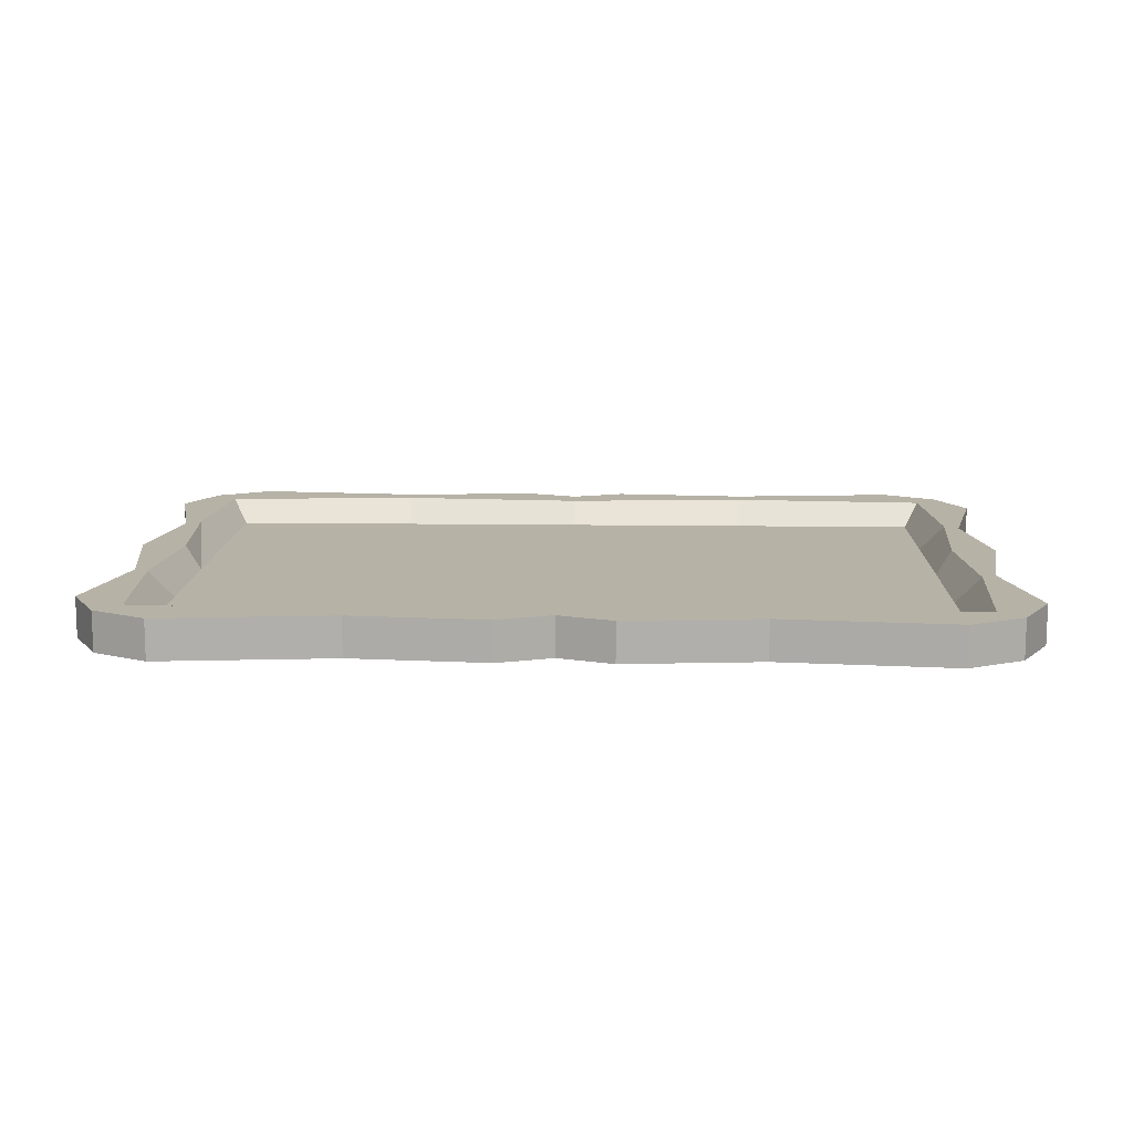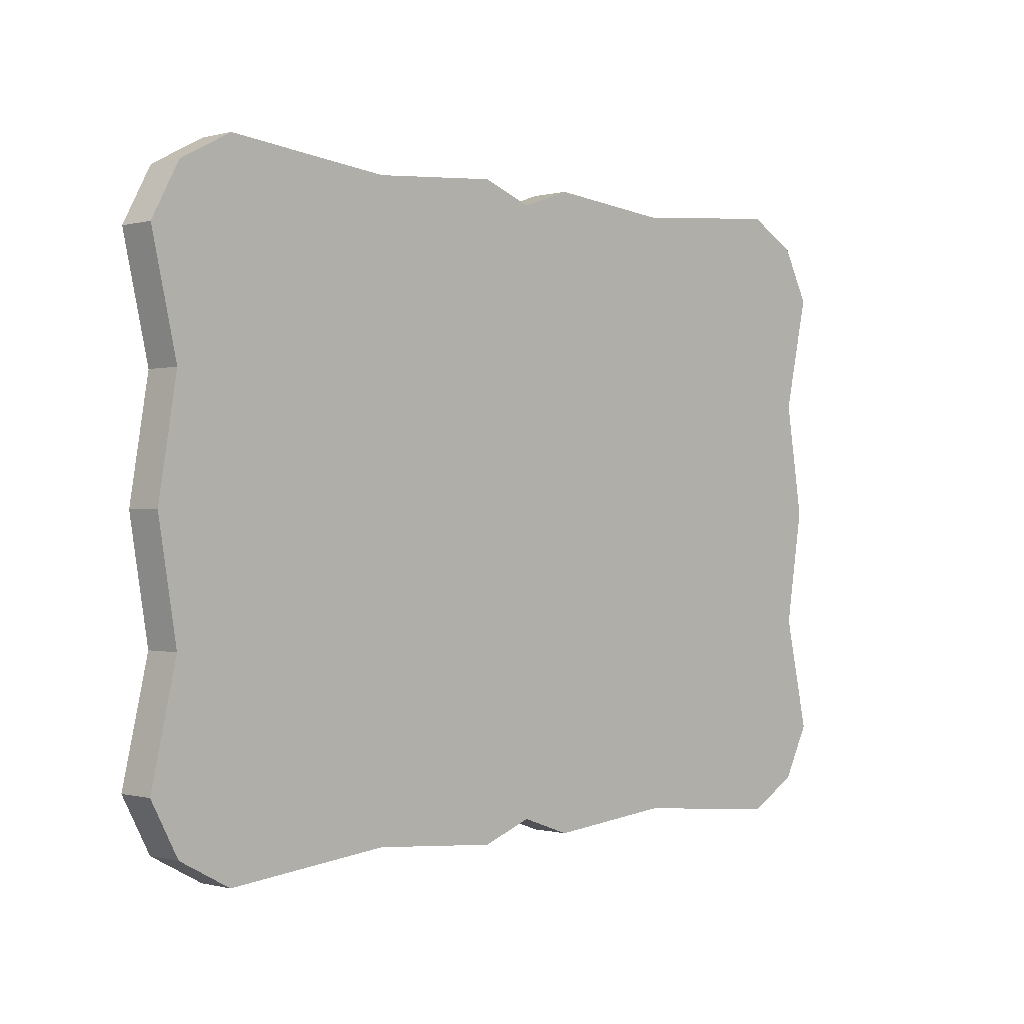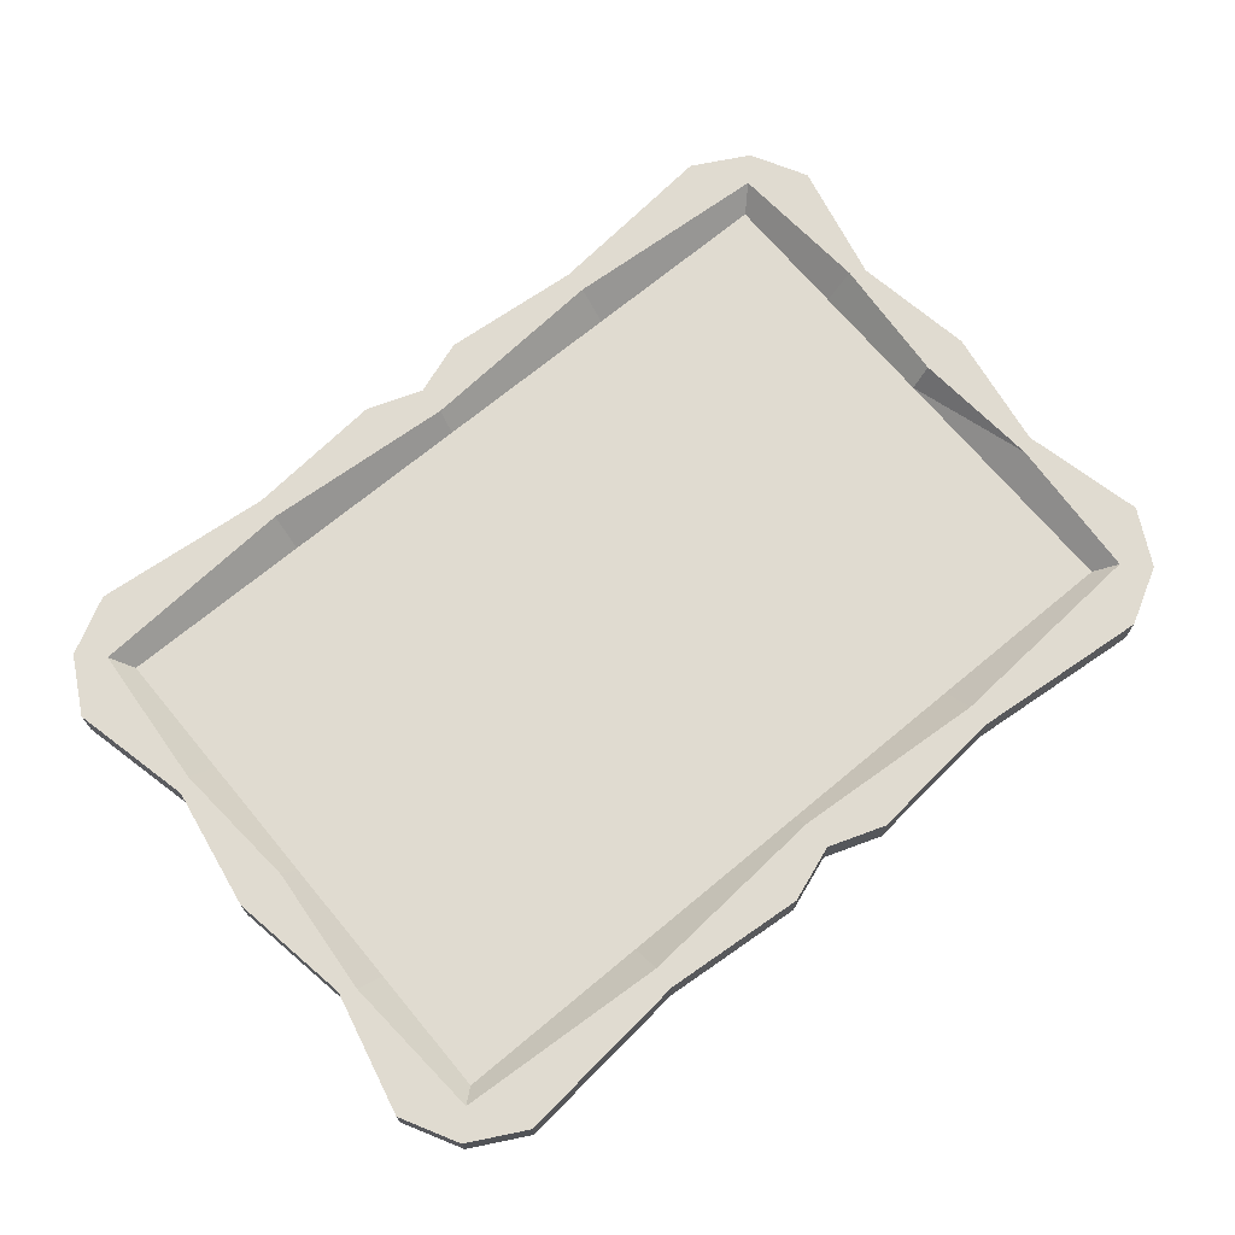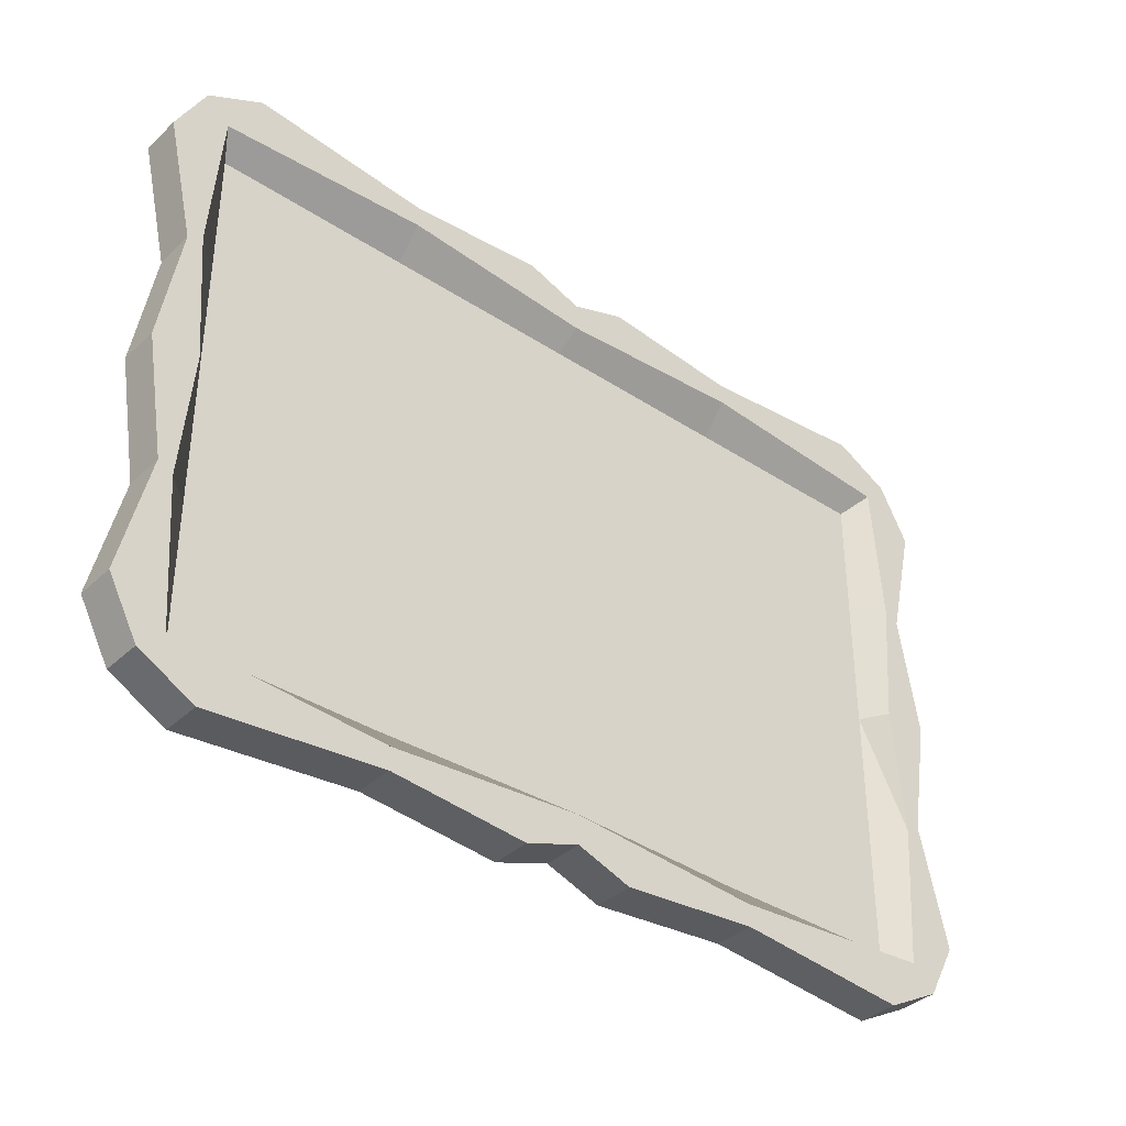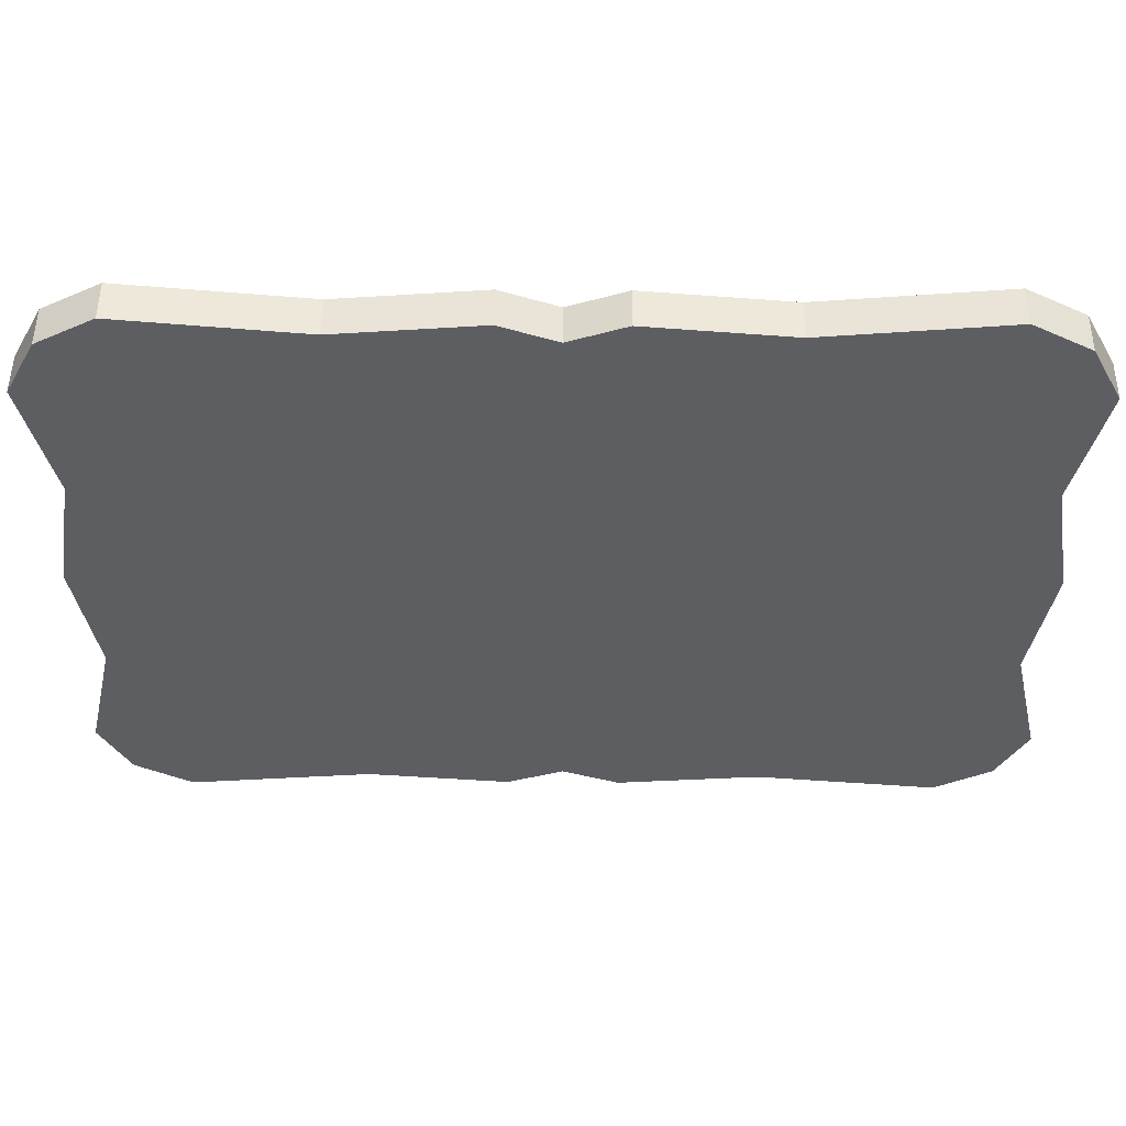
<metadata>
{"format":"obj","ext":"obj","renderer":"f3d","projection":"perspective","resolution":1024,"background":"white","views":[{"elev":12.2,"azim":-178.1,"up":"+Z"},{"elev":-0.4,"azim":134.0,"up":"+Y"},{"elev":70.1,"azim":-39.8,"up":"+Z"},{"elev":-37.3,"azim":-40.2,"up":"+Y"},{"elev":50.7,"azim":-179.5,"up":"+Y"}]}
</metadata>
<code>
g picture-frame
v 0 -0.477 0.0475
v 0 -0.5272 0.0475
v -0.09597 -0.5611 0.0475
v 0.675 0 0.0025
v 0.702 -1.967e-09 0.0475
v 0.7206 -0.225 0.0475
v 0 -0.477 0.0475
v 0.09597 -0.5611 0.0475
v 0 -0.5272 0.0475
v -0.09597 0.5611 -0.0225
v -0.09597 0.5611 0.0475
v -0.3375 0.54 0.0475
v -0.3375 0.54 -0.0225
v -0.675 0 0.0025
v -0.702 -1.967e-09 0.0475
v -0.7206 0.225 0.0475
v -0.675 0.225 0.0025
v -0.4159 0.225 0.0025
v -0.3829 0.3037 0.0025
v -0.3004 0.3352 0.0025
v -0.3344 0.225 0.0025
v -0.3829 0.1463 0.0025
v -0.3004 0.1148 0.0025
v -0.7945 0.4205 -0.0225
v -0.7945 0.4205 0.0475
v -0.746 0.2102 0.0475
v -0.746 0.2102 -0.0225
v -0.7206 0.225 0.0475
v -0.7945 0.4205 0.0475
v -0.702 0.477 0.0475
v -0.746 0.2102 0.0475
v -0.702 -1.967e-09 0.0475
v -0.7813 -1.967e-09 0.0475
v -0.746 -0.2102 0.0475
v -0.7206 -0.225 0.0475
v -0.7945 -0.4205 0.0475
v -0.702 -0.477 0.0475
v -0.7425 0.5175 0.0475
v -0.702 0.477 0.0475
v -0.6455 0.5695 0.0475
v -0.7425 -0.5175 0.0475
v -0.702 -0.477 0.0475
v -0.6455 -0.5695 0.0475
v -0.702 0.477 0.0475
v -0.6455 0.5695 0.0475
v -0.3375 0.54 0.0475
v -0.3375 0.5013 0.0475
v -0.7425 0.5175 -0.0225
v -0.7425 0.5175 0.0475
v -0.7945 0.4205 0.0475
v -0.7945 0.4205 -0.0225
v -0.675 0.45 0.0025
v -0.702 0.477 0.0475
v -0.3375 0.5013 0.0475
v -0.3375 0.45 0.0025
v -0.746 0.2102 -0.0225
v -0.746 0.2102 0.0475
v -0.7813 -1.967e-09 0.0475
v -0.7813 0 -0.0225
v -0.6455 0.5695 -0.0225
v -0.6455 0.5695 0.0475
v -0.7425 0.5175 0.0475
v -0.7425 0.5175 -0.0225
v -0.675 0.225 0.0025
v -0.7206 0.225 0.0475
v -0.702 0.477 0.0475
v -0.675 0.45 0.0025
v -0.3375 0.54 -0.0225
v -0.3375 0.54 0.0475
v -0.6455 0.5695 0.0475
v -0.6455 0.5695 -0.0225
v -0.3375 0.5013 0.0475
v -0.3375 0.54 0.0475
v -0.09597 0.5611 0.0475
v 0 0.477 0.0475
v 0 0.5272 0.0475
v 0.09597 0.5611 0.0475
v 0.3375 0.5013 0.0475
v 0.09597 0.5611 0.0475
v 0.3375 0.54 0.0475
v -0.3375 0.45 0.0025
v -0.3375 0.5013 0.0475
v 0 0.477 0.0475
v 0 0.45 0.0025
v -0.3004 0.1148 0.0025
v -0.1849 0.225 0.0025
v -0.2179 0.1463 0.0025
v -0.3344 0.225 0.0025
v -0.2179 0.3037 0.0025
v -0.3004 0.3352 0.0025
v 0 0.5272 -0.0225
v 0 0.5272 0.0475
v -0.09597 0.5611 0.0475
v -0.09597 0.5611 -0.0225
v 0.09597 0.5611 -0.0225
v 0.3375 0.54 -0.0225
v 0.3375 0.54 0.0475
v 0.09597 0.5611 0.0475
v 0.675 0 0.0025
v 0.675 0.225 0.0025
v 0.7206 0.225 0.0475
v 0.702 -1.967e-09 0.0475
v 0.675 0.225 0.0025
v 0.3375 0.45 0.0025
v 0.675 0.45 0.0025
v 0.3375 0.1479 0.0025
v 0.675 0 0.0025
v 0.5569 0.04872 0.0025
v 0 0.45 0.0025
v 0 0.225 0.0025
v -2.392e-06 -0.1071 0.0025
v -0.2179 0.3037 0.0025
v -0.3004 0.3352 0.0025
v -0.1849 0.225 0.0025
v -0.3375 0.45 0.0025
v -0.2179 0.1463 0.0025
v -0.3829 0.3037 0.0025
v -0.675 0.45 0.0025
v -0.4159 0.225 0.0025
v -0.675 0.225 0.0025
v -0.3829 0.1463 0.0025
v -0.347 -0.01234 0.0025
v -0.675 0 0.0025
v -0.3004 0.1148 0.0025
v -0.675 -0.225 0.0025
v 0.7945 0.4205 -0.0225
v 0.746 0.2102 -0.0225
v 0.746 0.2102 0.0475
v 0.7945 0.4205 0.0475
v 0.7206 0.225 0.0475
v 0.702 0.477 0.0475
v 0.7945 0.4205 0.0475
v 0.746 0.2102 0.0475
v 0.702 -1.967e-09 0.0475
v 0.7813 -1.967e-09 0.0475
v 0.746 -0.2102 0.0475
v 0.7206 -0.225 0.0475
v 0.7945 -0.4205 0.0475
v 0.702 -0.477 0.0475
v 0.7425 0.5175 0.0475
v 0.702 0.477 0.0475
v 0.6455 0.5695 0.0475
v 0.702 0.477 0.0475
v 0.3375 0.5013 0.0475
v 0.3375 0.54 0.0475
v 0.6455 0.5695 0.0475
v 0.7425 0.5175 -0.0225
v 0.7945 0.4205 -0.0225
v 0.7945 0.4205 0.0475
v 0.7425 0.5175 0.0475
v 0.675 0.45 0.0025
v 0.3375 0.45 0.0025
v 0.3375 0.5013 0.0475
v 0.702 0.477 0.0475
v 0.746 0.2102 -0.0225
v 0.7813 0 -0.0225
v 0.7813 -1.967e-09 0.0475
v 0.746 0.2102 0.0475
v 0.6455 0.5695 -0.0225
v 0.7425 0.5175 -0.0225
v 0.7425 0.5175 0.0475
v 0.6455 0.5695 0.0475
v 0.675 0.225 0.0025
v 0.675 0.45 0.0025
v 0.702 0.477 0.0475
v 0.7206 0.225 0.0475
v 0.3375 0.54 -0.0225
v 0.6455 0.5695 -0.0225
v 0.6455 0.5695 0.0475
v 0.3375 0.54 0.0475
v 0.3375 0.45 0.0025
v 0 0.45 0.0025
v 0 0.477 0.0475
v 0.3375 0.5013 0.0475
v 0 0.5272 -0.0225
v 0.09597 0.5611 -0.0225
v 0.09597 0.5611 0.0475
v 0 0.5272 0.0475
v -0.09597 -0.5611 -0.0225
v -0.3375 -0.54 -0.0225
v -0.3375 -0.54 0.0475
v -0.09597 -0.5611 0.0475
v -0.675 0 0.0025
v -0.675 -0.225 0.0025
v -0.7206 -0.225 0.0475
v -0.702 -1.967e-09 0.0475
v -0.7945 -0.4205 -0.0225
v -0.746 -0.2102 -0.0225
v -0.746 -0.2102 0.0475
v -0.7945 -0.4205 0.0475
v -0.702 -0.477 0.0475
v -0.3375 -0.5013 0.0475
v -0.3375 -0.54 0.0475
v -0.6455 -0.5695 0.0475
v -0.7425 -0.5175 -0.0225
v -0.7945 -0.4205 -0.0225
v -0.7945 -0.4205 0.0475
v -0.7425 -0.5175 0.0475
v -0.675 -0.45 0.0025
v -0.3375 -0.45 0.0025
v -0.3375 -0.5013 0.0475
v -0.702 -0.477 0.0475
v -0.746 -0.2102 -0.0225
v -0.7813 0 -0.0225
v -0.7813 -1.967e-09 0.0475
v -0.746 -0.2102 0.0475
v -0.6455 -0.5695 -0.0225
v -0.7425 -0.5175 -0.0225
v -0.7425 -0.5175 0.0475
v -0.6455 -0.5695 0.0475
v -0.675 -0.225 0.0025
v -0.675 -0.45 0.0025
v -0.702 -0.477 0.0475
v -0.7206 -0.225 0.0475
v -0.3375 -0.54 -0.0225
v -0.6455 -0.5695 -0.0225
v -0.6455 -0.5695 0.0475
v -0.3375 -0.54 0.0475
v -0.3375 -0.5013 0.0475
v 0 -0.477 0.0475
v -0.09597 -0.5611 0.0475
v -0.3375 -0.54 0.0475
v -0.3375 -0.45 0.0025
v 0 -0.45 0.0025
v 0 -0.477 0.0475
v -0.3375 -0.5013 0.0475
v 0 -0.5272 -0.0225
v -0.09597 -0.5611 -0.0225
v -0.09597 -0.5611 0.0475
v 0 -0.5272 0.0475
v 0.09597 -0.5611 -0.0225
v 0.09597 -0.5611 0.0475
v 0.3375 -0.54 0.0475
v 0.3375 -0.54 -0.0225
v 0.7945 -0.4205 -0.0225
v 0.7945 -0.4205 0.0475
v 0.746 -0.2102 0.0475
v 0.746 -0.2102 -0.0225
v 0.7425 -0.5175 0.0475
v 0.6455 -0.5695 0.0475
v 0.702 -0.477 0.0475
v 0.7945 -0.4205 0.0475
v 0.702 -0.477 0.0475
v 0.6455 -0.5695 0.0475
v 0.3375 -0.54 0.0475
v 0.3375 -0.5013 0.0475
v 0.7425 -0.5175 -0.0225
v 0.7425 -0.5175 0.0475
v 0.7945 -0.4205 0.0475
v 0.7945 -0.4205 -0.0225
v 0.675 -0.45 0.0025
v 0.702 -0.477 0.0475
v 0.3375 -0.5013 0.0475
v 0.3375 -0.45 0.0025
v 0.746 -0.2102 -0.0225
v 0.746 -0.2102 0.0475
v 0.7813 -1.967e-09 0.0475
v 0.7813 0 -0.0225
v 0.6455 -0.5695 -0.0225
v 0.6455 -0.5695 0.0475
v 0.7425 -0.5175 0.0475
v 0.7425 -0.5175 -0.0225
v 0.675 0 0.0025
v 0.7206 -0.225 0.0475
v 0.702 -0.477 0.0475
v 0.675 -0.45 0.0025
v 0.3375 -0.54 -0.0225
v 0.3375 -0.54 0.0475
v 0.6455 -0.5695 0.0475
v 0.6455 -0.5695 -0.0225
v 0.3375 -0.5013 0.0475
v 0.3375 -0.54 0.0475
v 0.09597 -0.5611 0.0475
v 0 -0.477 0.0475
v 0.3375 -0.45 0.0025
v 0.3375 -0.5013 0.0475
v 0 -0.477 0.0475
v 0 -0.45 0.0025
v 0 -0.5272 -0.0225
v 0 -0.5272 0.0475
v 0.09597 -0.5611 0.0475
v 0.09597 -0.5611 -0.0225
v 0.746 0.2102 -0.0225
v 0.7945 0.4205 -0.0225
v 0.7425 0.5175 -0.0225
v 0.6455 0.5695 -0.0225
v 0.3375 0.54 -0.0225
v 0 0 -0.0225
v 0.7813 0 -0.0225
v 0.09597 0.5611 -0.0225
v 0.746 -0.2102 -0.0225
v 0 0.5272 -0.0225
v 0.6455 -0.5695 -0.0225
v 0.7945 -0.4205 -0.0225
v 0.7425 -0.5175 -0.0225
v 0.3375 -0.54 -0.0225
v 0 -0.5272 -0.0225
v 0.09597 -0.5611 -0.0225
v -0.09597 -0.5611 -0.0225
v -0.3375 -0.54 -0.0225
v -0.3375 0.54 -0.0225
v -0.09597 0.5611 -0.0225
v -0.746 -0.2102 -0.0225
v -0.6455 -0.5695 -0.0225
v -0.7945 -0.4205 -0.0225
v -0.7425 -0.5175 -0.0225
v -0.7813 0 -0.0225
v -0.746 0.2102 -0.0225
v -0.6455 0.5695 -0.0225
v -0.7425 0.5175 -0.0225
v -0.7945 0.4205 -0.0225
v 0.3375 0.04259 0.0025
v 0.3375 0.1479 0.0025
v 0.5569 0.04872 0.0025
v 0.1526 -0.03941 0.0025
v -2.392e-06 -0.1071 0.0025
v 0.02625 -0.1351 0.0025
v -0.1714 -0.1884 0.0025
v -0.3501 -0.07244 0.0025
v -0.347 -0.01234 0.0025
v -0.675 -0.225 0.0025
v -0.3375 -0.45 0.0025
v -0.675 -0.45 0.0025
v -0.675 -0.225 0.0025
v -0.3501 -0.07244 0.0025
v -0.1714 -0.1884 0.0025
v -2.392e-06 -0.1071 0.0025
v 0 -0.45 0.0025
v 0.02625 -0.1351 0.0025
v 0.3375 -0.45 0.0025
v 0.3375 0.04259 0.0025
v 0.1526 -0.03941 0.0025
v 0.5569 0.04872 0.0025
v 0.675 0 0.0025
v 0.675 -0.45 0.0025
f 2 1 3
f 5 4 6
f 8 7 9
f 11 10 12
f 12 10 13
f 15 14 16
f 16 14 17
f 19 18 20
f 20 18 21
f 18 22 21
f 21 22 23
f 25 24 26
f 26 24 27
f 29 28 30
f 31 28 29
f 31 32 28
f 33 32 31
f 34 32 33
f 35 32 34
f 36 35 34
f 37 35 36
f 39 38 29
f 40 38 39
f 36 41 42
f 42 41 43
f 45 44 46
f 46 44 47
f 49 48 50
f 50 48 51
f 53 52 54
f 54 52 55
f 57 56 58
f 58 56 59
f 61 60 62
f 62 60 63
f 65 64 66
f 66 64 67
f 69 68 70
f 70 68 71
f 73 72 74
f 74 72 75
f 74 75 76
f 76 75 77
f 75 78 79
f 79 78 80
f 82 81 83
f 83 81 84
f 86 85 87
f 88 85 86
f 89 88 86
f 90 88 89
f 92 91 93
f 93 91 94
f 96 95 97
f 97 95 98
f 100 99 101
f 101 99 102
f 104 103 105
f 106 103 104
f 106 107 103
f 108 107 106
f 109 106 104
f 110 106 109
f 111 106 110
f 109 112 110
f 109 113 112
f 110 112 114
f 110 114 111
f 115 113 109
f 111 114 116
f 115 117 113
f 118 117 115
f 118 119 117
f 120 119 118
f 120 121 119
f 111 116 122
f 123 121 120
f 122 116 124
f 123 124 121
f 122 124 123
f 122 123 125
f 127 126 128
f 128 126 129
f 131 130 132
f 132 130 133
f 130 134 133
f 133 134 135
f 135 134 136
f 136 134 137
f 136 137 138
f 138 137 139
f 132 140 141
f 141 140 142
f 144 143 145
f 145 143 146
f 148 147 149
f 149 147 150
f 152 151 153
f 153 151 154
f 156 155 157
f 157 155 158
f 160 159 161
f 161 159 162
f 164 163 165
f 165 163 166
f 168 167 169
f 169 167 170
f 172 171 173
f 173 171 174
f 176 175 177
f 177 175 178
f 180 179 181
f 181 179 182
f 184 183 185
f 185 183 186
f 188 187 189
f 189 187 190
f 192 191 193
f 193 191 194
f 196 195 197
f 197 195 198
f 200 199 201
f 201 199 202
f 204 203 205
f 205 203 206
f 208 207 209
f 209 207 210
f 212 211 213
f 213 211 214
f 216 215 217
f 217 215 218
f 220 219 221
f 221 219 222
f 224 223 225
f 225 223 226
f 228 227 229
f 229 227 230
f 232 231 233
f 233 231 234
f 236 235 237
f 237 235 238
f 240 239 241
f 241 239 242
f 244 243 245
f 245 243 246
f 248 247 249
f 249 247 250
f 252 251 253
f 253 251 254
f 256 255 257
f 257 255 258
f 260 259 261
f 261 259 262
f 264 263 265
f 265 263 266
f 268 267 269
f 269 267 270
f 272 271 273
f 273 271 274
f 276 275 277
f 277 275 278
f 280 279 281
f 281 279 282
f 284 283 285
f 285 283 286
f 286 283 287
f 287 283 288
f 289 288 283
f 287 288 290
f 291 288 289
f 290 288 292
f 293 288 291
f 294 293 291
f 295 293 294
f 296 288 293
f 296 297 288
f 298 297 296
f 299 288 297
f 300 288 299
f 288 301 292
f 292 301 302
f 300 303 288
f 304 303 300
f 304 305 303
f 306 305 304
f 303 307 288
f 307 308 288
f 288 308 301
f 301 308 309
f 310 309 308
f 311 310 308
f 313 312 314
f 312 313 315
f 315 313 316
f 316 317 315
f 316 318 317
f 320 319 316
f 320 321 319
f 323 322 324
f 324 322 325
f 326 325 322
f 326 327 325
f 328 326 322
f 328 329 326
f 328 330 329
f 330 331 329
f 329 331 332
f 330 333 331
f 330 334 333
f 335 334 330

</code>
